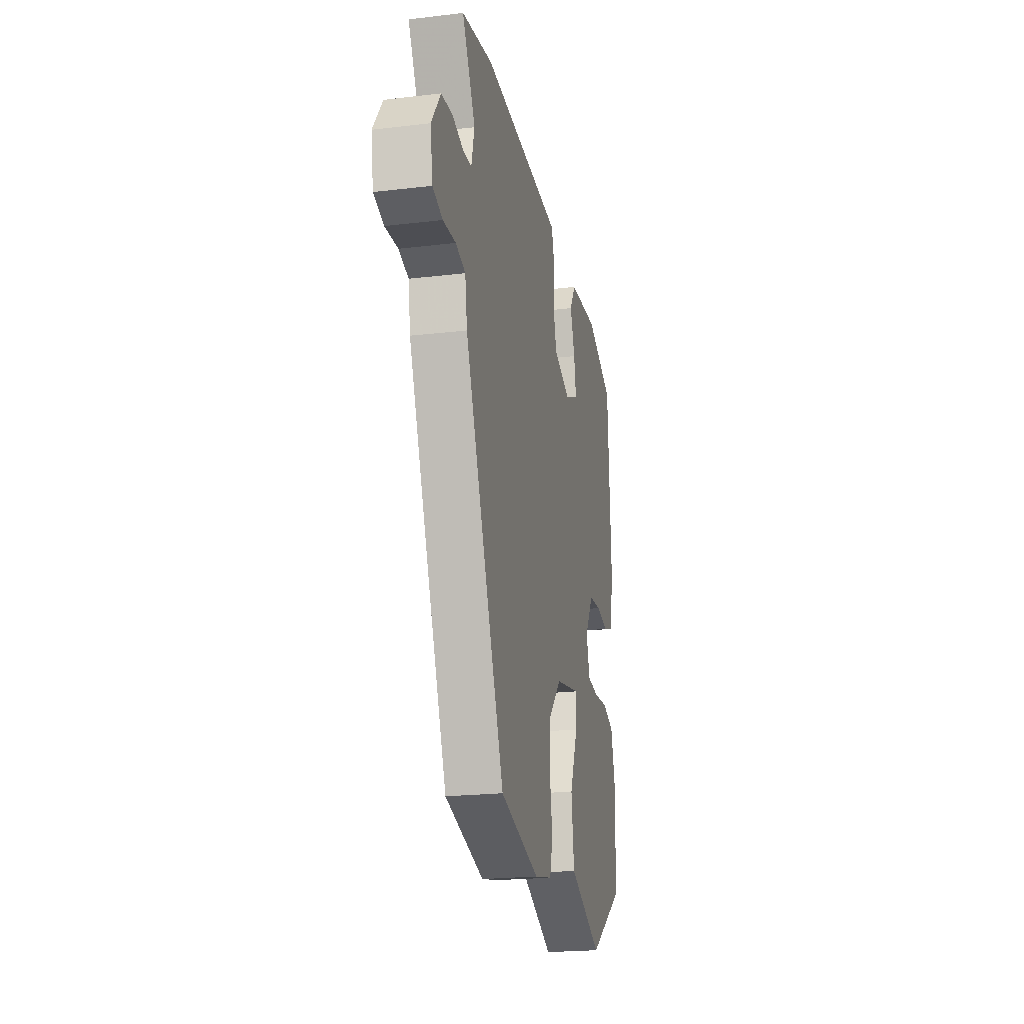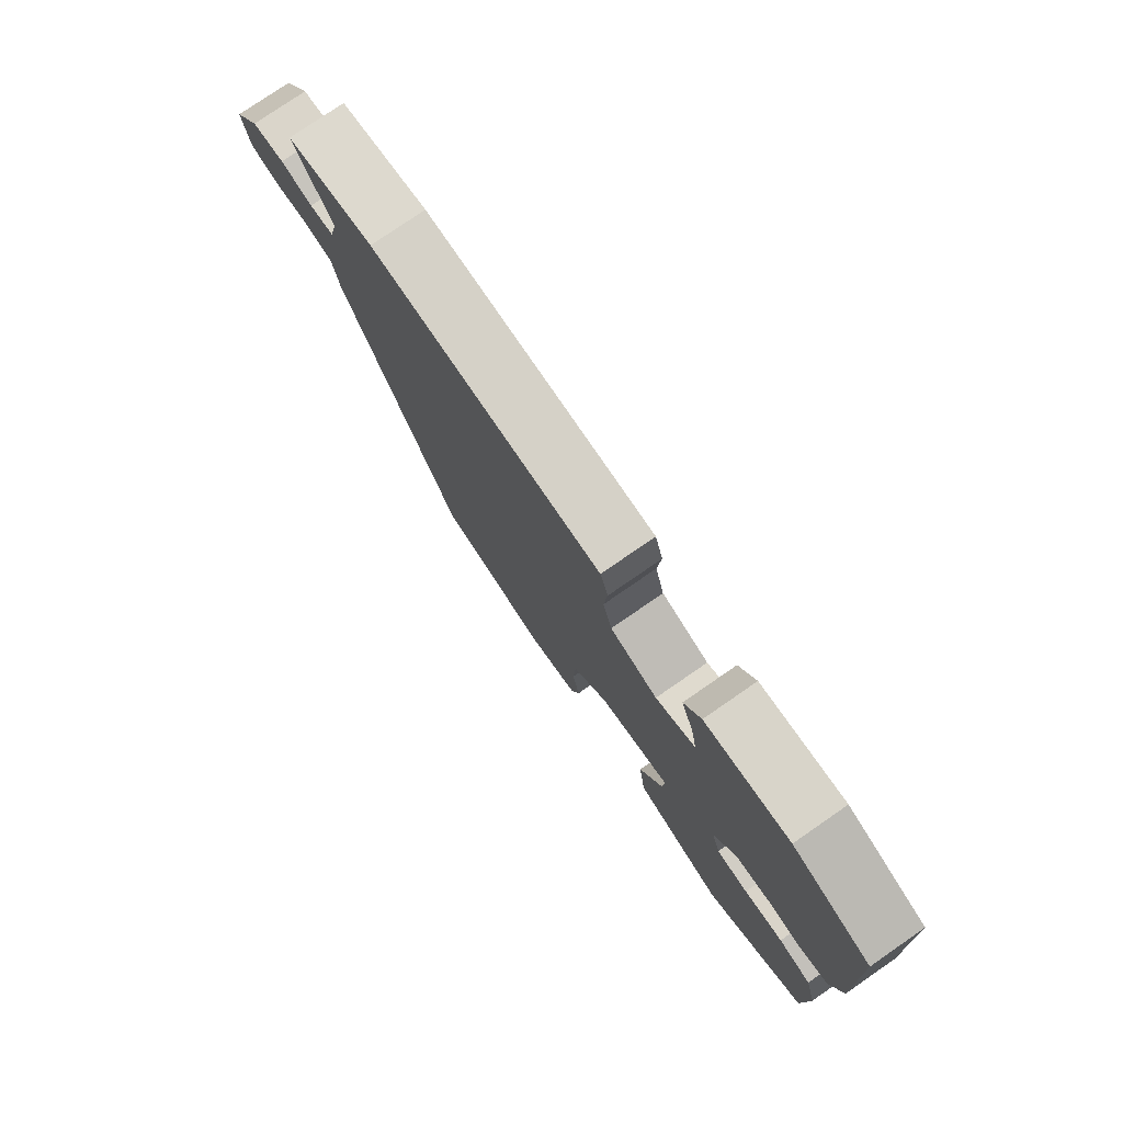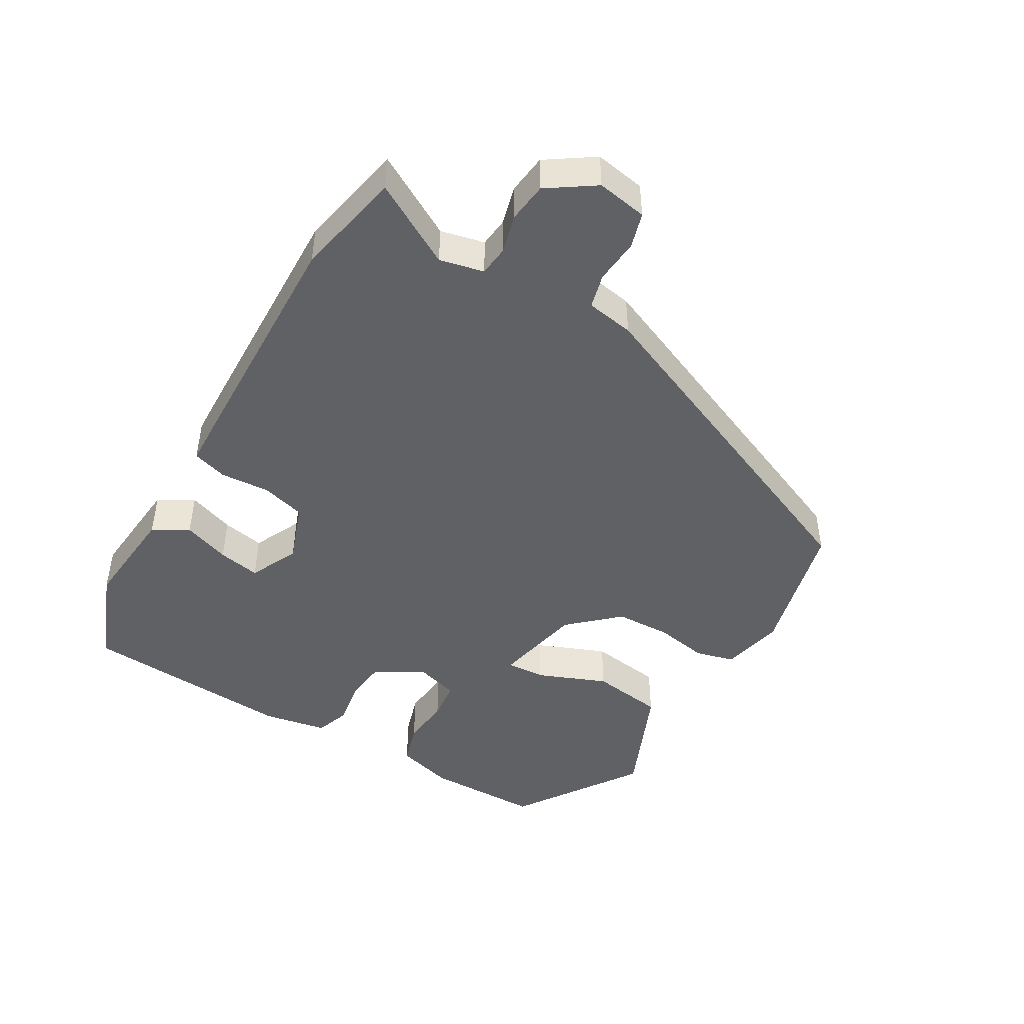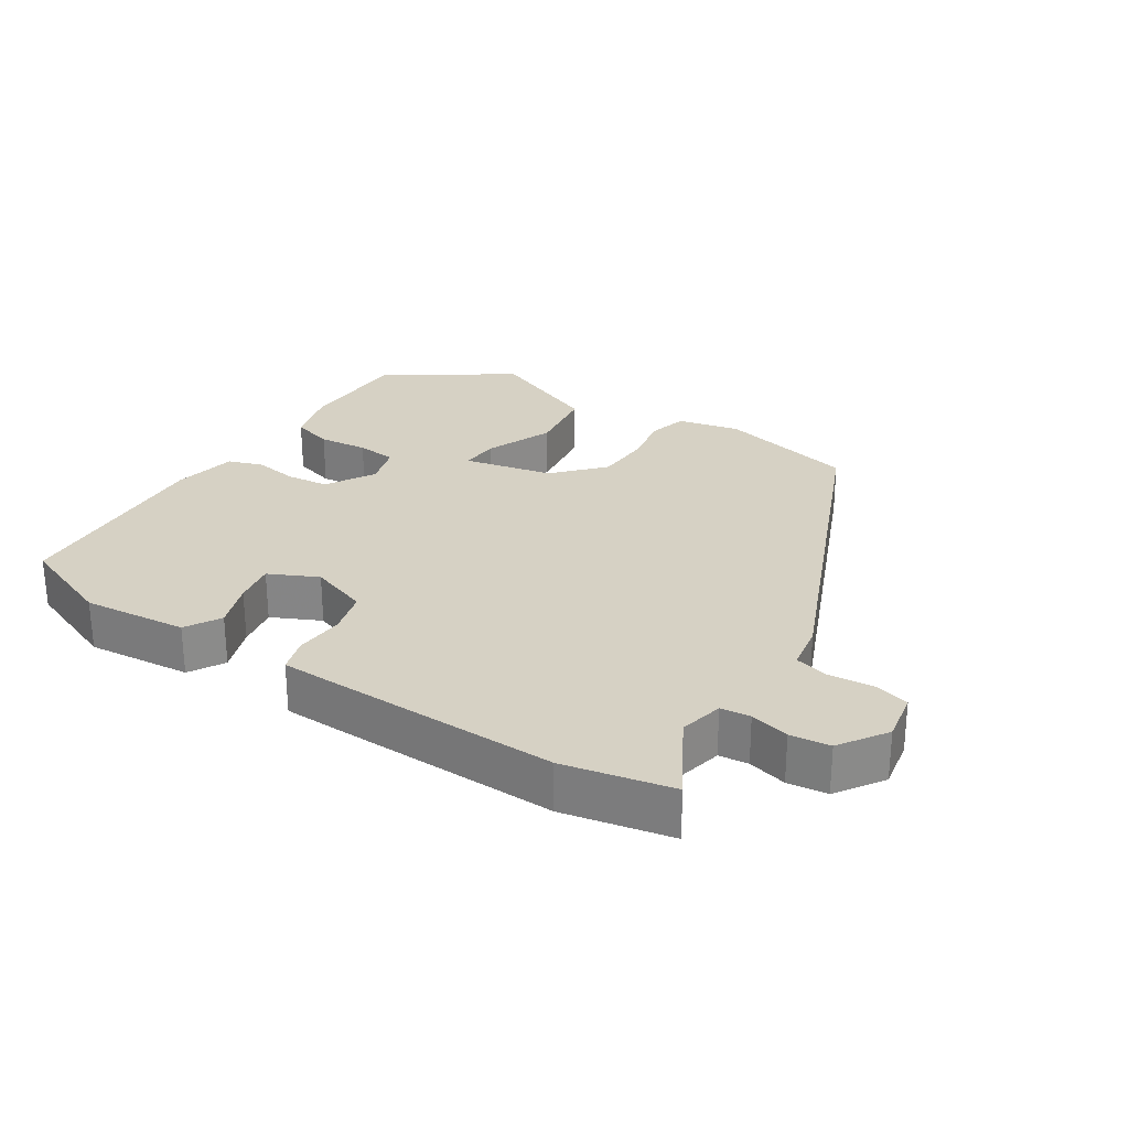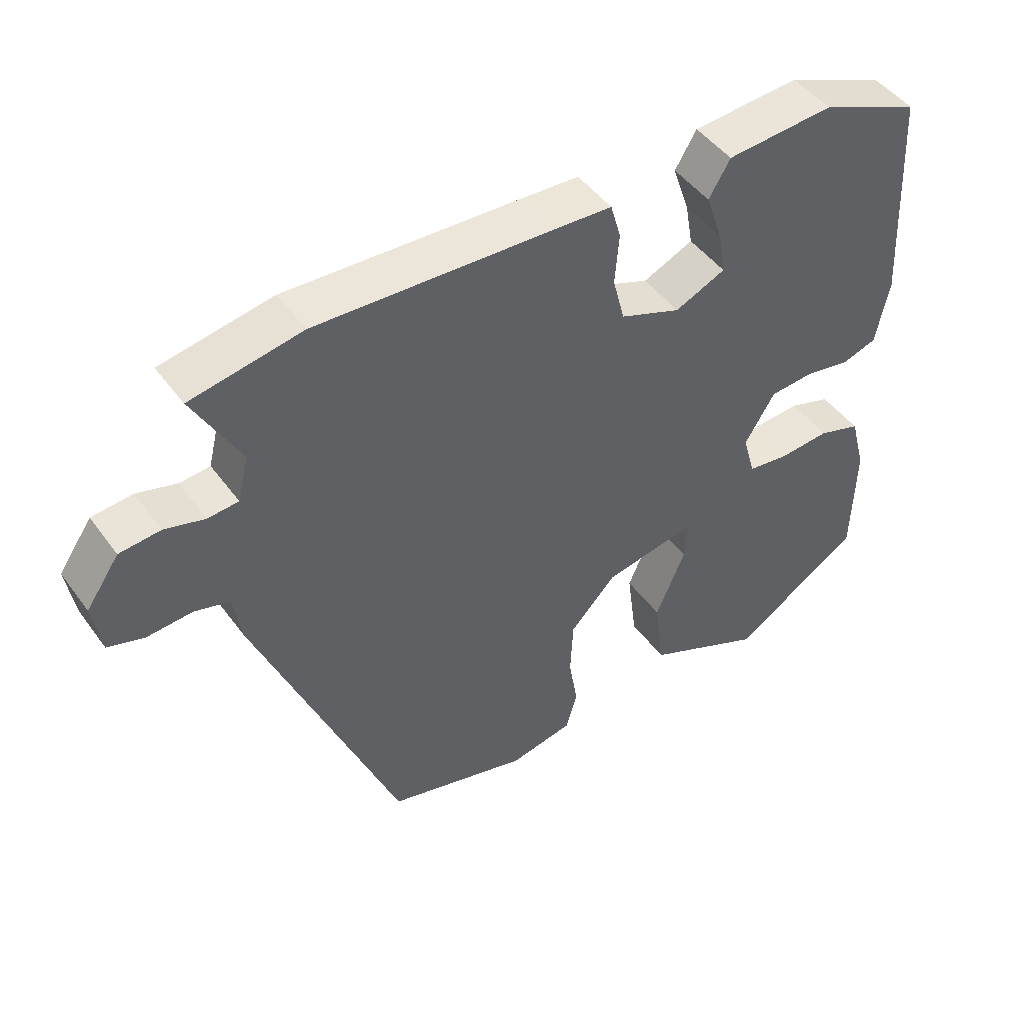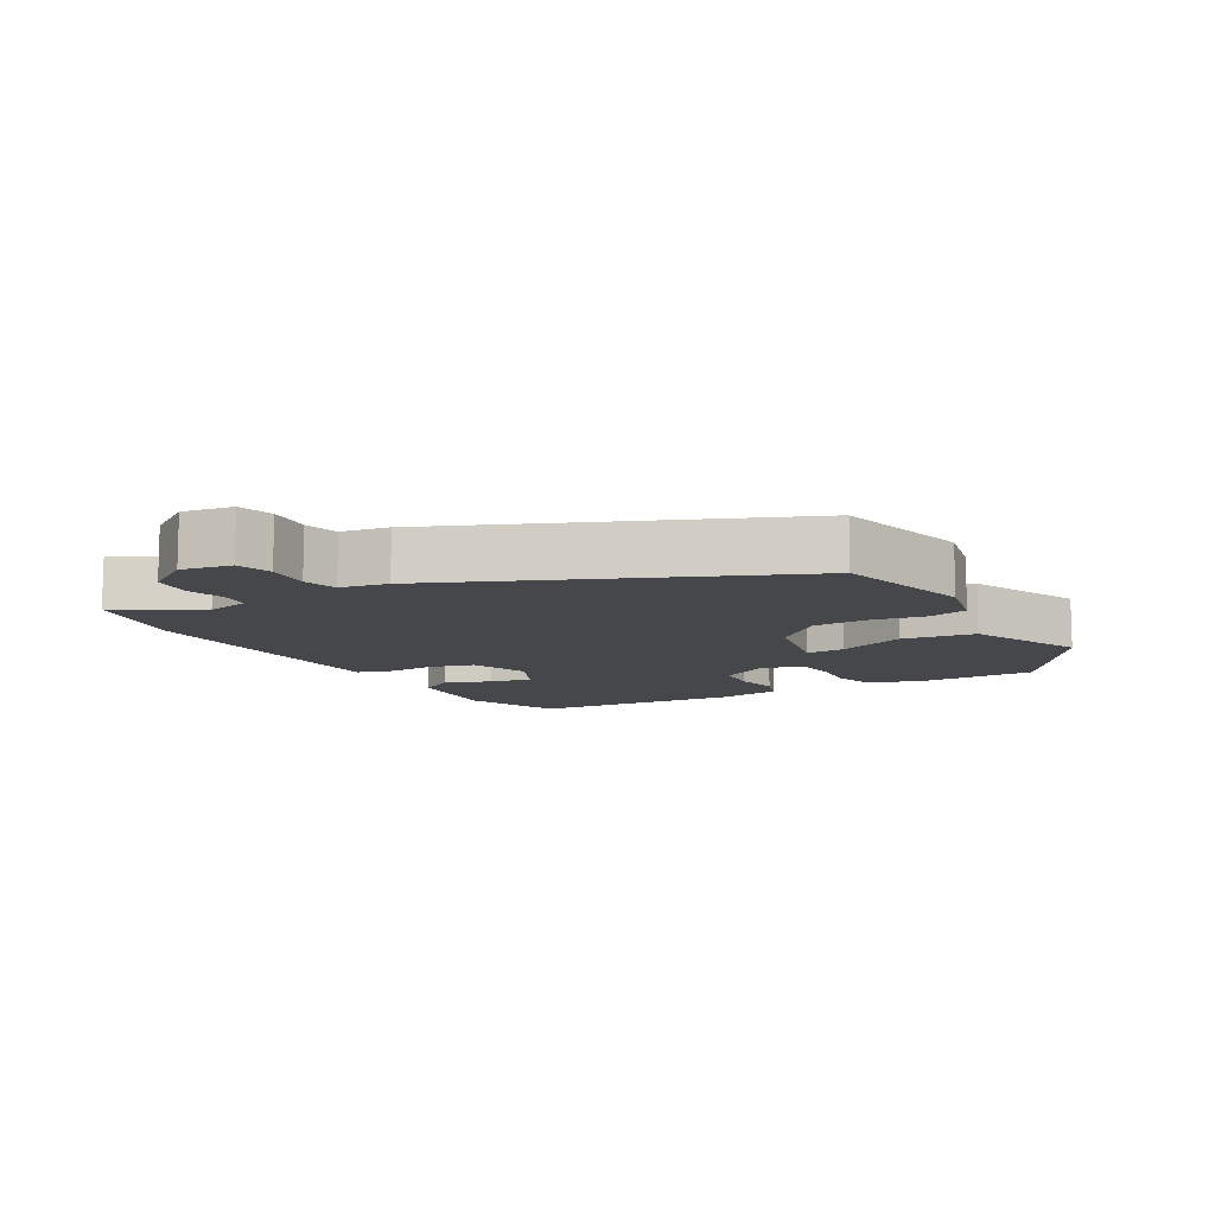
<metadata>
{"format":"obj","ext":"obj","renderer":"f3d","projection":"perspective","resolution":1024,"background":"white","views":[{"elev":-21.7,"azim":101.8,"up":"+Z"},{"elev":77.9,"azim":-124.6,"up":"+Z"},{"elev":-46.2,"azim":58.8,"up":"+Y"},{"elev":26.9,"azim":31.8,"up":"+Y"},{"elev":46.8,"azim":145.9,"up":"+Z"},{"elev":-10.5,"azim":118.9,"up":"+Y"}]}
</metadata>
<code>
v 0.418 0.07 0.515
v 0.579 0.07 0.485
v 0.511 0.07 0.361
v 0.527 0.07 0.296
v 0.571 0.07 0.292
v 0.629 0.07 0.308
v 0.688 0.07 0.302
v 0.736 0.07 0.233
v 0.724 0.07 0.158
v 0.672 0.07 0.142
v 0.606 0.07 0.147
v 0.555 0.07 0.133
v 0.544 0.07 0.062
v 0.336 0.07 -0.451
v 0.13 0.07 -0.506
v 0.037 0.07 -0.487
v 0.021 0.07 -0.429
v 0.034 0.07 -0.35
v 0.03 0.07 -0.267
v -0.037 0.07 -0.196
v -0.171 0.07 -0.17
v -0.167 0.07 -0.228
v -0.124 0.07 -0.33
v -0.138 0.07 -0.439
v -0.31 0.07 -0.516
v -0.498 0.07 -0.394
v -0.502 0.07 -0.223
v -0.479 0.07 -0.137
v -0.417 0.07 -0.117
v -0.343 0.07 -0.123
v -0.283 0.07 -0.115
v -0.265 0.07 -0.051
v -0.309 0.07 0.021
v -0.373 0.07 0.026
v -0.439 0.07 0.014
v -0.49 0.07 0.031
v -0.509 0.07 0.126
v -0.492 0.07 0.443
v -0.347 0.07 0.503
v -0.191 0.07 0.491
v -0.16 0.07 0.439
v -0.184 0.07 0.369
v -0.195 0.07 0.306
v -0.122 0.07 0.273
v -0.034 0.07 0.306
v -0.017 0.07 0.372
v -0.023 0.07 0.445
v -0.008 0.07 0.497
v 0.076 0.07 0.501
v 0.418 0 0.515
v 0.579 0 0.485
v 0.511 0 0.361
v 0.527 0 0.296
v 0.571 0 0.292
v 0.629 0 0.308
v 0.688 0 0.302
v 0.736 0 0.233
v 0.724 0 0.158
v 0.672 0 0.142
v 0.606 0 0.147
v 0.555 0 0.133
v 0.544 0 0.062
v 0.336 0 -0.451
v 0.13 0 -0.506
v 0.037 0 -0.487
v 0.021 0 -0.429
v 0.034 0 -0.35
v 0.03 0 -0.267
v -0.037 0 -0.196
v -0.171 0 -0.17
v -0.167 0 -0.228
v -0.124 0 -0.33
v -0.138 0 -0.439
v -0.31 0 -0.516
v -0.498 0 -0.394
v -0.502 0 -0.223
v -0.479 0 -0.137
v -0.417 0 -0.117
v -0.343 0 -0.123
v -0.283 0 -0.115
v -0.265 0 -0.051
v -0.309 0 0.021
v -0.373 0 0.026
v -0.439 0 0.014
v -0.49 0 0.031
v -0.509 0 0.126
v -0.492 0 0.443
v -0.347 0 0.503
v -0.191 0 0.491
v -0.16 0 0.439
v -0.184 0 0.369
v -0.195 0 0.306
v -0.122 0 0.273
v -0.034 0 0.306
v -0.017 0 0.372
v -0.023 0 0.445
v -0.008 0 0.497
v 0.076 0 0.501
f 46 47 48 49
f 45 46 49 1
f 39 40 41 42
f 39 42 43
f 38 39 43
f 37 38 43
f 34 35 36 37
f 33 34 37 43
f 32 33 43 44
f 27 28 29 30
f 27 30 31
f 26 27 31
f 25 26 31
f 22 23 24 25
f 21 22 25 31
f 20 21 31 32
f 15 16 17 18
f 15 18 19
f 12 13 14 15
f 12 15 19
f 8 9 10 11
f 8 11 12
f 5 6 7 8
f 4 5 8 12
f 3 4 12 19
f 45 1 2 3
f 20 32 44 45
f 3 19 20 45
f 98 97 96 95
f 50 98 95 94
f 91 90 89 88
f 92 91 88
f 92 88 87
f 92 87 86
f 86 85 84 83
f 92 86 83 82
f 93 92 82 81
f 79 78 77 76
f 80 79 76
f 80 76 75
f 80 75 74
f 74 73 72 71
f 80 74 71 70
f 81 80 70 69
f 67 66 65 64
f 68 67 64
f 64 63 62 61
f 68 64 61
f 60 59 58 57
f 61 60 57
f 57 56 55 54
f 61 57 54 53
f 68 61 53 52
f 52 51 50 94
f 94 93 81 69
f 94 69 68 52
f 1 50 51 2
f 2 51 52 3
f 3 52 53 4
f 4 53 54 5
f 5 54 55 6
f 6 55 56 7
f 7 56 57 8
f 8 57 58 9
f 9 58 59 10
f 10 59 60 11
f 11 60 61 12
f 12 61 62 13
f 13 62 63 14
f 14 63 64 15
f 15 64 65 16
f 16 65 66 17
f 17 66 67 18
f 18 67 68 19
f 19 68 69 20
f 20 69 70 21
f 21 70 71 22
f 22 71 72 23
f 23 72 73 24
f 24 73 74 25
f 25 74 75 26
f 26 75 76 27
f 27 76 77 28
f 28 77 78 29
f 29 78 79 30
f 30 79 80 31
f 31 80 81 32
f 32 81 82 33
f 33 82 83 34
f 34 83 84 35
f 35 84 85 36
f 36 85 86 37
f 37 86 87 38
f 38 87 88 39
f 39 88 89 40
f 40 89 90 41
f 41 90 91 42
f 42 91 92 43
f 43 92 93 44
f 44 93 94 45
f 45 94 95 46
f 46 95 96 47
f 47 96 97 48
f 48 97 98 49
f 49 98 50 1

</code>
